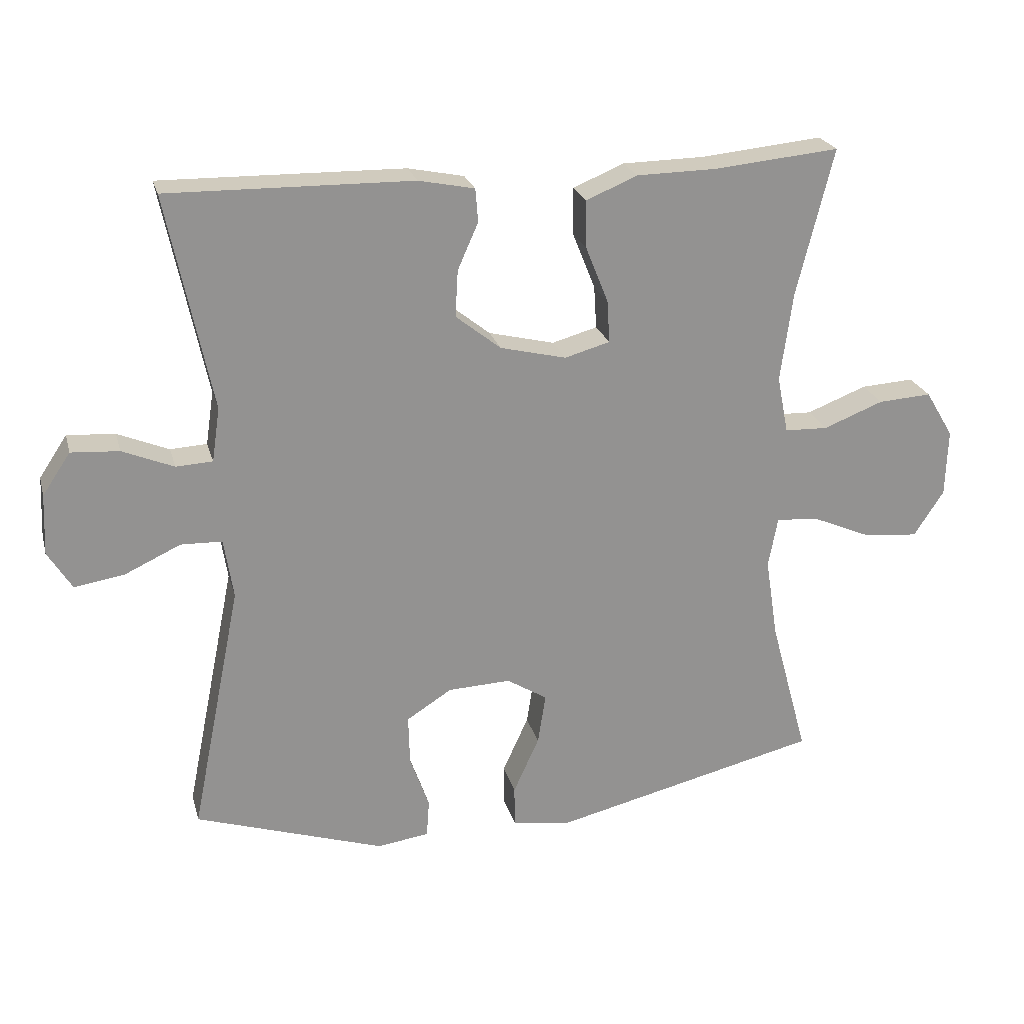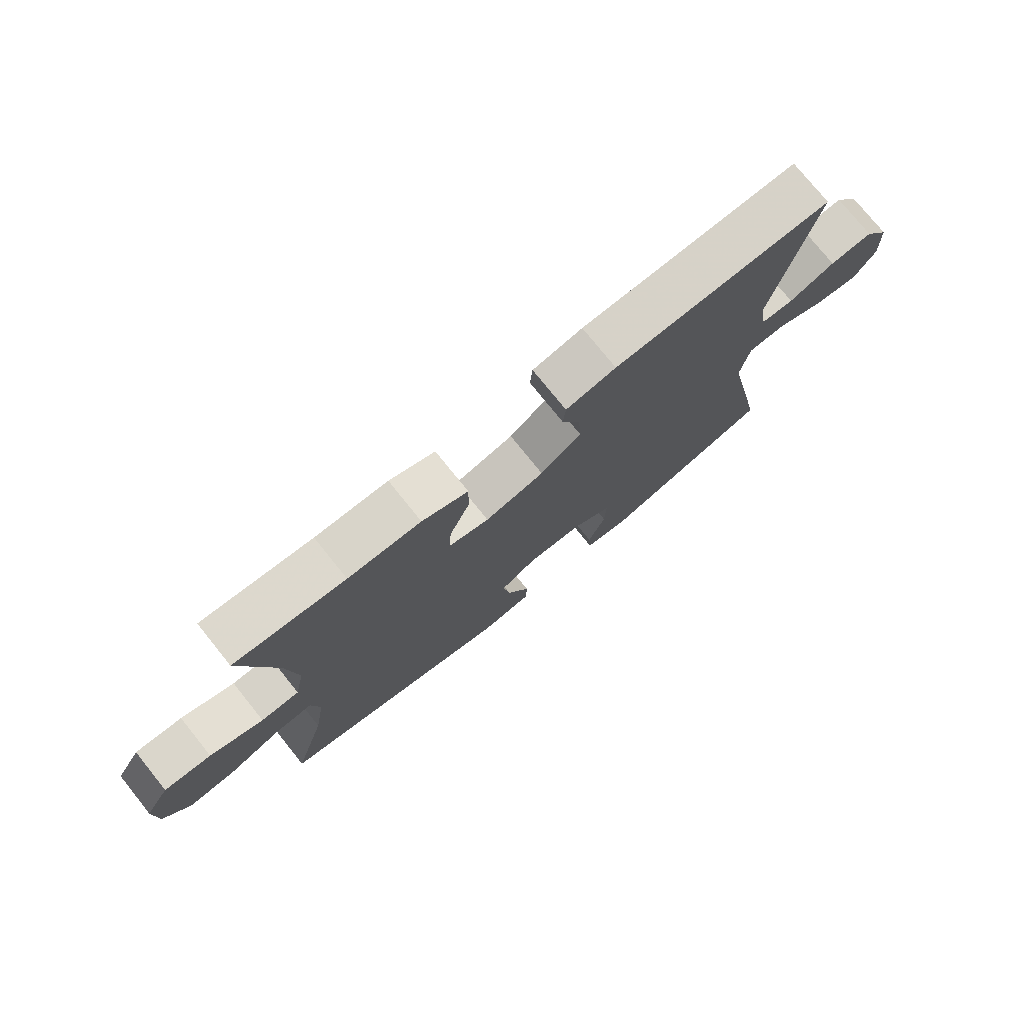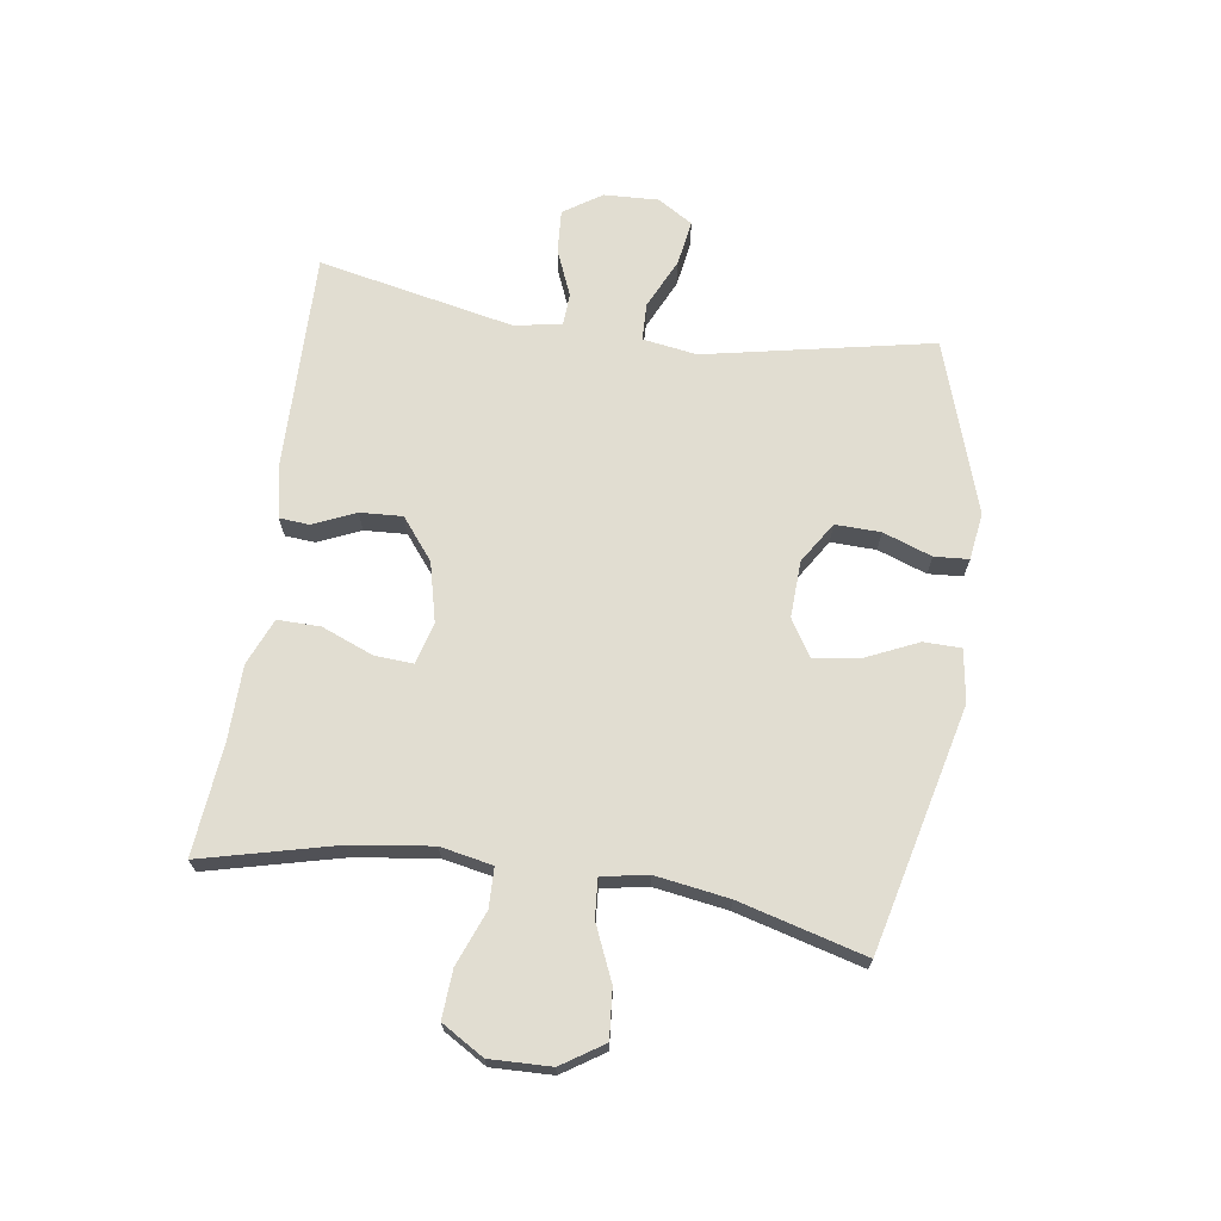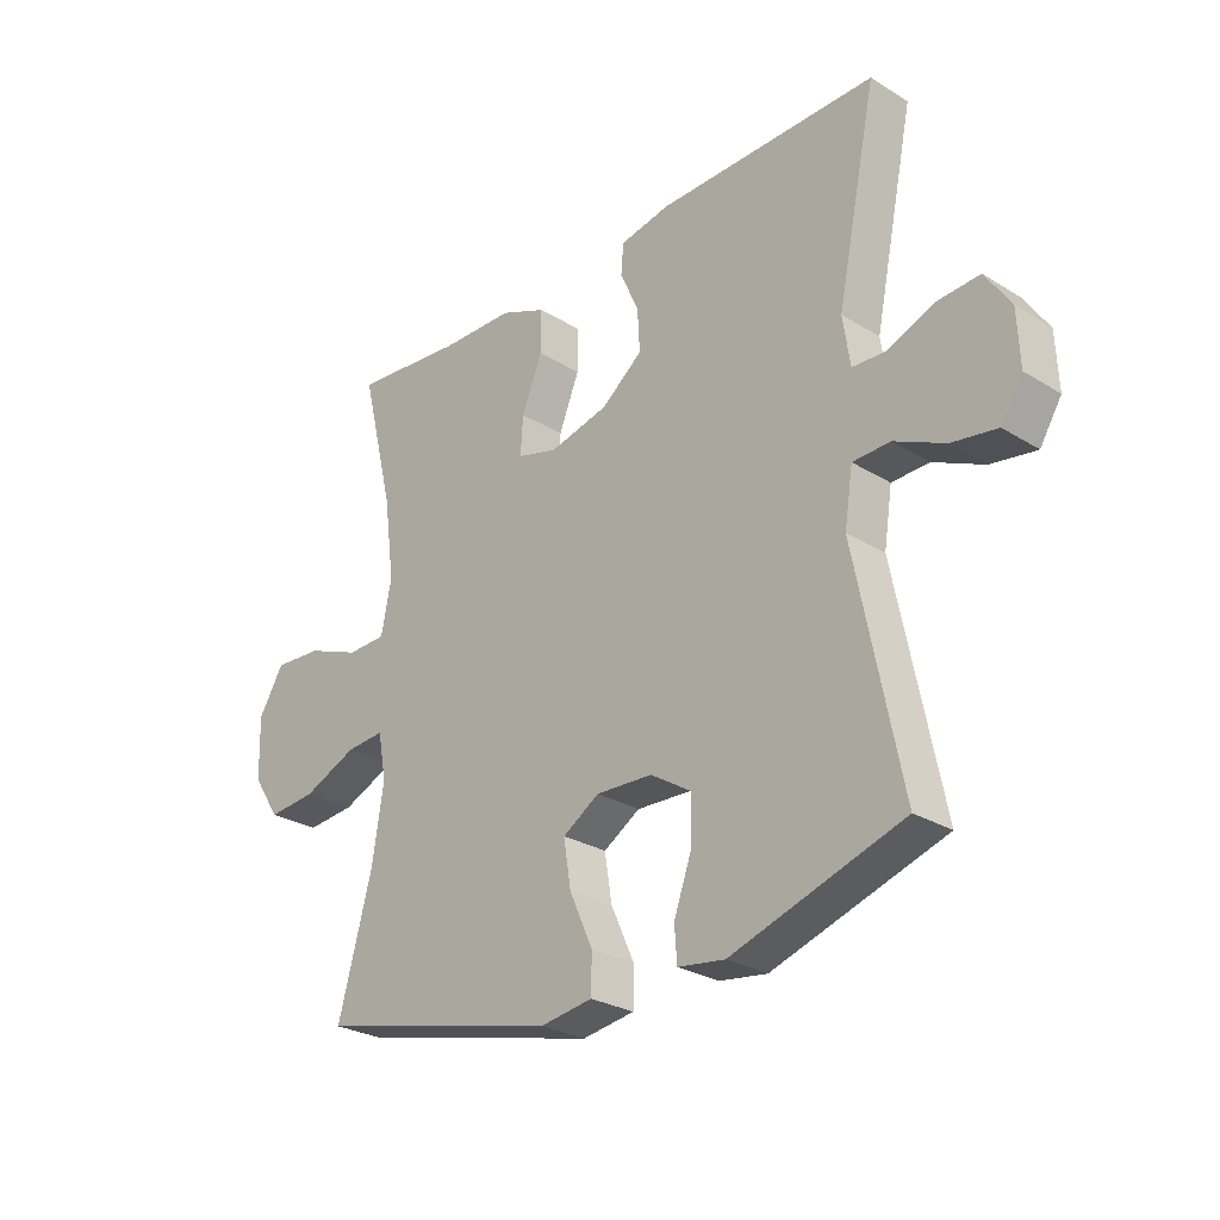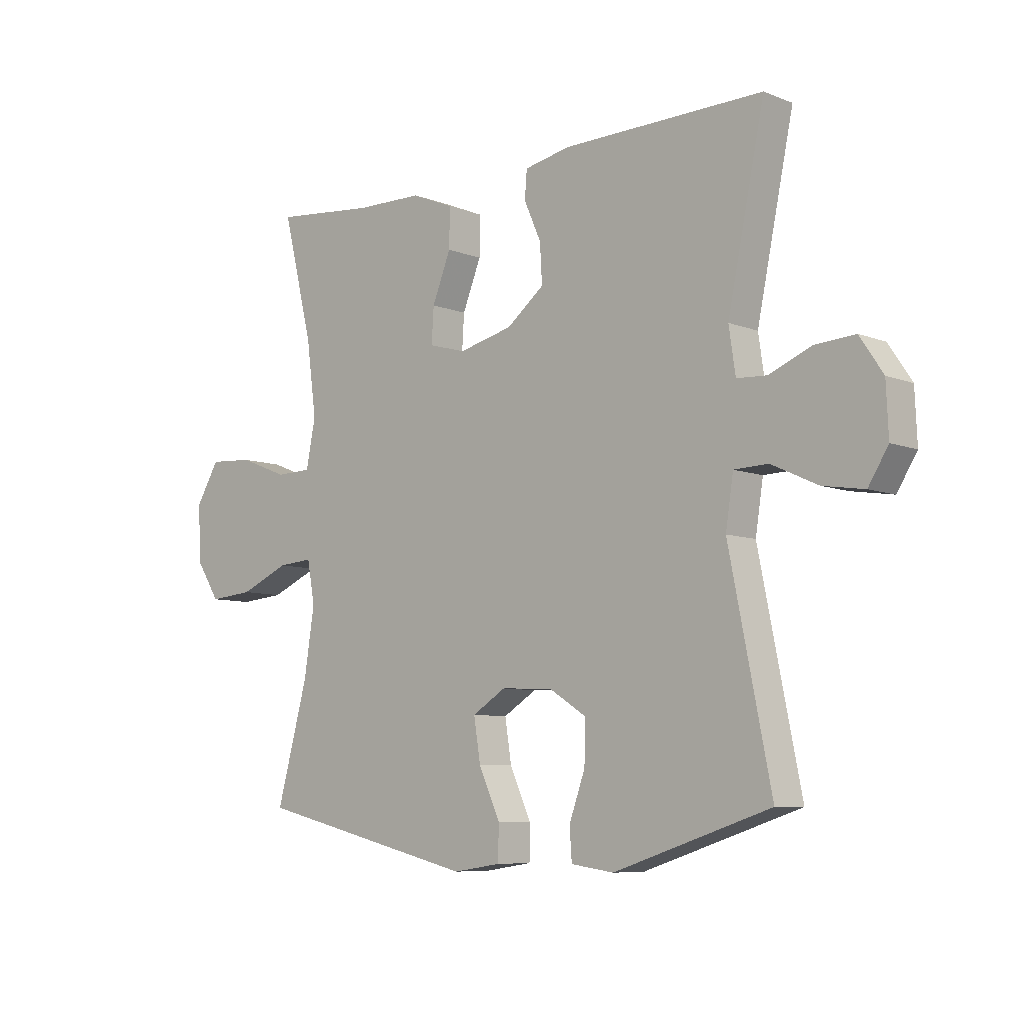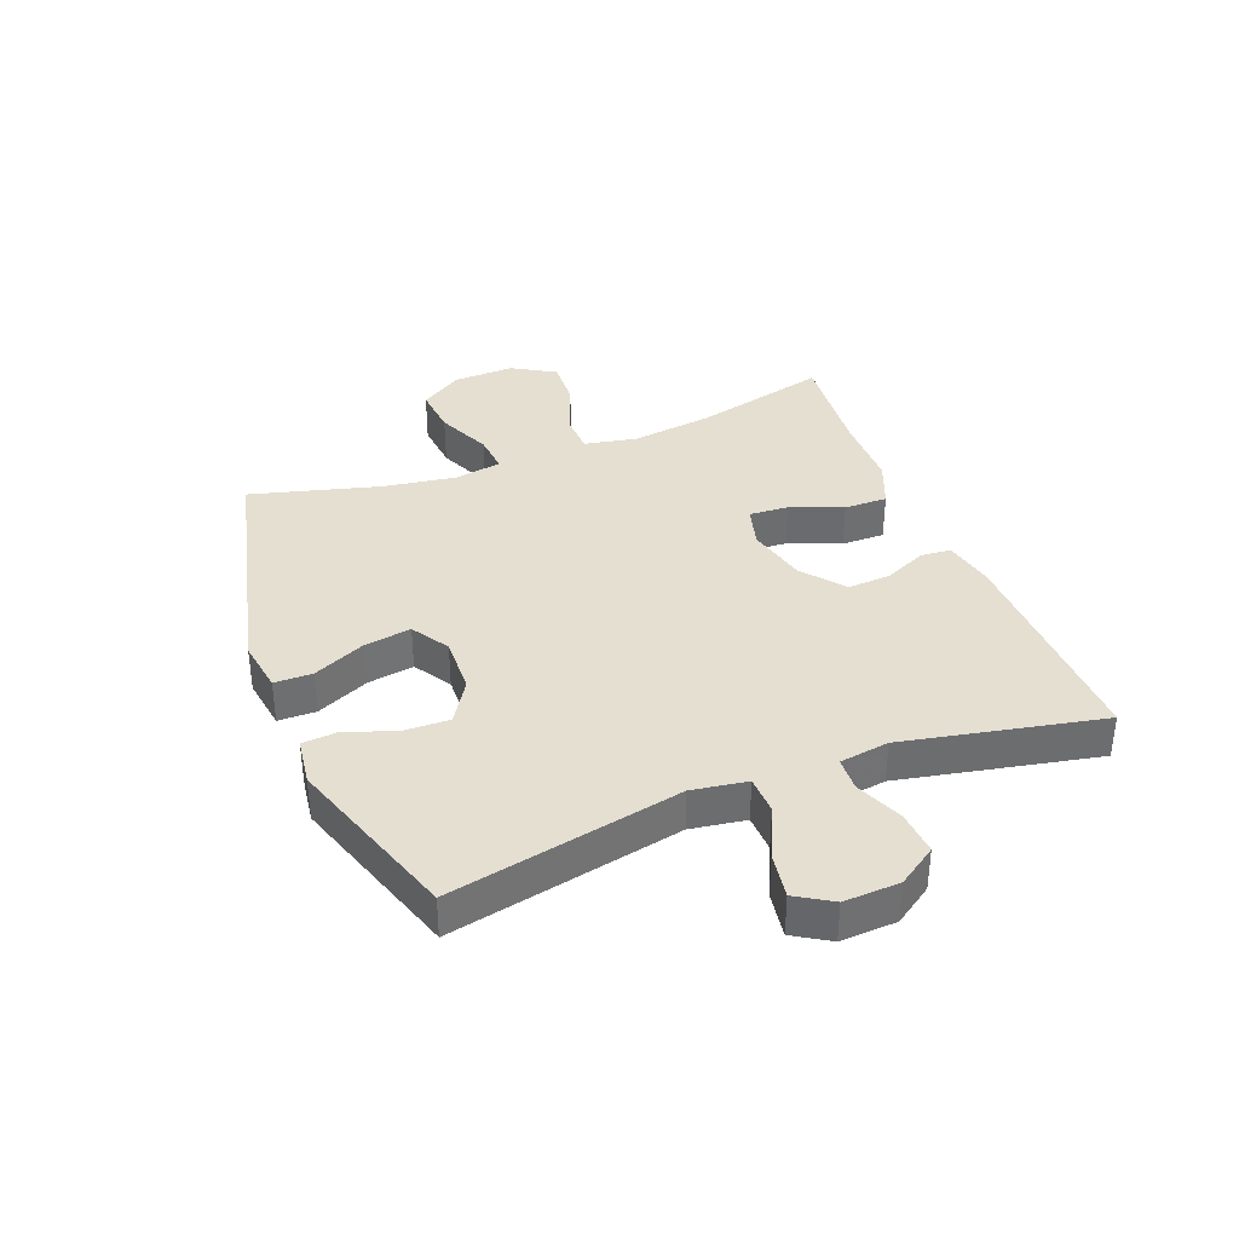
<metadata>
{"format":"obj","ext":"obj","renderer":"f3d","projection":"perspective","resolution":1024,"background":"white","views":[{"elev":23.5,"azim":-14.3,"up":"+Z"},{"elev":76.5,"azim":141.2,"up":"+Z"},{"elev":68.8,"azim":98.4,"up":"+Y"},{"elev":-27.2,"azim":-133.5,"up":"+Z"},{"elev":-7.6,"azim":-137.5,"up":"+Z"},{"elev":36.6,"azim":-111.4,"up":"+Y"}]}
</metadata>
<code>
v -0.5 0.07 0.5
v -0.134 0.07 0.494
v -0.05 0.07 0.477
v -0.046 0.07 0.427
v -0.077 0.07 0.357
v -0.081 0.07 0.287
v -0.013 0.07 0.233
v 0.086 0.07 0.209
v 0.154 0.07 0.228
v 0.15 0.07 0.292
v 0.116 0.07 0.377
v 0.115 0.07 0.448
v 0.192 0.07 0.48
v 0.314 0.07 0.482
v 0.5 0.07 0.5
v 0.445 0.07 0.278
v 0.427 0.07 0.144
v 0.444 0.07 0.058
v 0.509 0.07 0.056
v 0.599 0.07 0.091
v 0.679 0.07 0.096
v 0.721 0.07 0.026
v 0.718 0.07 -0.075
v 0.673 0.07 -0.144
v 0.592 0.07 -0.137
v 0.502 0.07 -0.098
v 0.438 0.07 -0.093
v 0.424 0.07 -0.169
v 0.443 0.07 -0.291
v 0.5 0.07 -0.5
v 0.096 0.07 -0.597
v 0.009 0.07 -0.584
v 0.008 0.07 -0.522
v 0.047 0.07 -0.436
v 0.059 0.07 -0.36
v -0.002 0.07 -0.322
v -0.096 0.07 -0.326
v -0.164 0.07 -0.369
v -0.162 0.07 -0.444
v -0.133 0.07 -0.525
v -0.137 0.07 -0.582
v -0.215 0.07 -0.593
v -0.5 0.07 -0.5
v -0.424 0.07 -0.123
v -0.438 0.07 -0.033
v -0.5 0.07 -0.031
v -0.584 0.07 -0.07
v -0.659 0.07 -0.082
v -0.695 0.07 -0.024
v -0.691 0.07 0.067
v -0.649 0.07 0.13
v -0.577 0.07 0.125
v -0.5 0.07 0.093
v -0.445 0.07 0.096
v -0.433 0.07 0.177
v -0.5 0 0.5
v -0.134 0 0.494
v -0.05 0 0.477
v -0.046 0 0.427
v -0.077 0 0.357
v -0.081 0 0.287
v -0.013 0 0.233
v 0.086 0 0.209
v 0.154 0 0.228
v 0.15 0 0.292
v 0.116 0 0.377
v 0.115 0 0.448
v 0.192 0 0.48
v 0.314 0 0.482
v 0.5 0 0.5
v 0.445 0 0.278
v 0.427 0 0.144
v 0.444 0 0.058
v 0.509 0 0.056
v 0.599 0 0.091
v 0.679 0 0.096
v 0.721 0 0.026
v 0.718 0 -0.075
v 0.673 0 -0.144
v 0.592 0 -0.137
v 0.502 0 -0.098
v 0.438 0 -0.093
v 0.424 0 -0.169
v 0.443 0 -0.291
v 0.5 0 -0.5
v 0.096 0 -0.597
v 0.009 0 -0.584
v 0.008 0 -0.522
v 0.047 0 -0.436
v 0.059 0 -0.36
v -0.002 0 -0.322
v -0.096 0 -0.326
v -0.164 0 -0.369
v -0.162 0 -0.444
v -0.133 0 -0.525
v -0.137 0 -0.582
v -0.215 0 -0.593
v -0.5 0 -0.5
v -0.424 0 -0.123
v -0.438 0 -0.033
v -0.5 0 -0.031
v -0.584 0 -0.07
v -0.659 0 -0.082
v -0.695 0 -0.024
v -0.691 0 0.067
v -0.649 0 0.13
v -0.577 0 0.125
v -0.5 0 0.093
v -0.445 0 0.096
v -0.433 0 0.177
f 50 51 52 53
f 50 53 54
f 49 50 54
f 46 47 48 49
f 45 46 49 54
f 44 45 54 55
f 42 43 44
f 39 40 41 42
f 38 39 42 44
f 37 38 44 55
f 31 32 33 34
f 29 30 31 34
f 28 29 34 35
f 27 28 35 36
f 23 24 25 26
f 23 26 27
f 22 23 27
f 19 20 21 22
f 18 19 22 27
f 17 18 27 36
f 14 15 16
f 10 11 12 13
f 9 10 13 14
f 2 3 4 5
f 2 5 6
f 1 2 6
f 55 1 6 7
f 9 14 16 17
f 8 9 17 36
f 36 37 55
f 7 8 36 55
f 108 107 106 105
f 109 108 105
f 109 105 104
f 104 103 102 101
f 109 104 101 100
f 110 109 100 99
f 99 98 97
f 97 96 95 94
f 99 97 94 93
f 110 99 93 92
f 89 88 87 86
f 89 86 85 84
f 90 89 84 83
f 91 90 83 82
f 81 80 79 78
f 82 81 78
f 82 78 77
f 77 76 75 74
f 82 77 74 73
f 91 82 73 72
f 71 70 69
f 68 67 66 65
f 69 68 65 64
f 60 59 58 57
f 61 60 57
f 61 57 56
f 62 61 56 110
f 72 71 69 64
f 91 72 64 63
f 110 92 91
f 110 91 63 62
f 1 56 57 2
f 2 57 58 3
f 3 58 59 4
f 4 59 60 5
f 5 60 61 6
f 6 61 62 7
f 7 62 63 8
f 8 63 64 9
f 9 64 65 10
f 10 65 66 11
f 11 66 67 12
f 12 67 68 13
f 13 68 69 14
f 14 69 70 15
f 15 70 71 16
f 16 71 72 17
f 17 72 73 18
f 18 73 74 19
f 19 74 75 20
f 20 75 76 21
f 21 76 77 22
f 22 77 78 23
f 23 78 79 24
f 24 79 80 25
f 25 80 81 26
f 26 81 82 27
f 27 82 83 28
f 28 83 84 29
f 29 84 85 30
f 30 85 86 31
f 31 86 87 32
f 32 87 88 33
f 33 88 89 34
f 34 89 90 35
f 35 90 91 36
f 36 91 92 37
f 37 92 93 38
f 38 93 94 39
f 39 94 95 40
f 40 95 96 41
f 41 96 97 42
f 42 97 98 43
f 43 98 99 44
f 44 99 100 45
f 45 100 101 46
f 46 101 102 47
f 47 102 103 48
f 48 103 104 49
f 49 104 105 50
f 50 105 106 51
f 51 106 107 52
f 52 107 108 53
f 53 108 109 54
f 54 109 110 55
f 55 110 56 1

</code>
